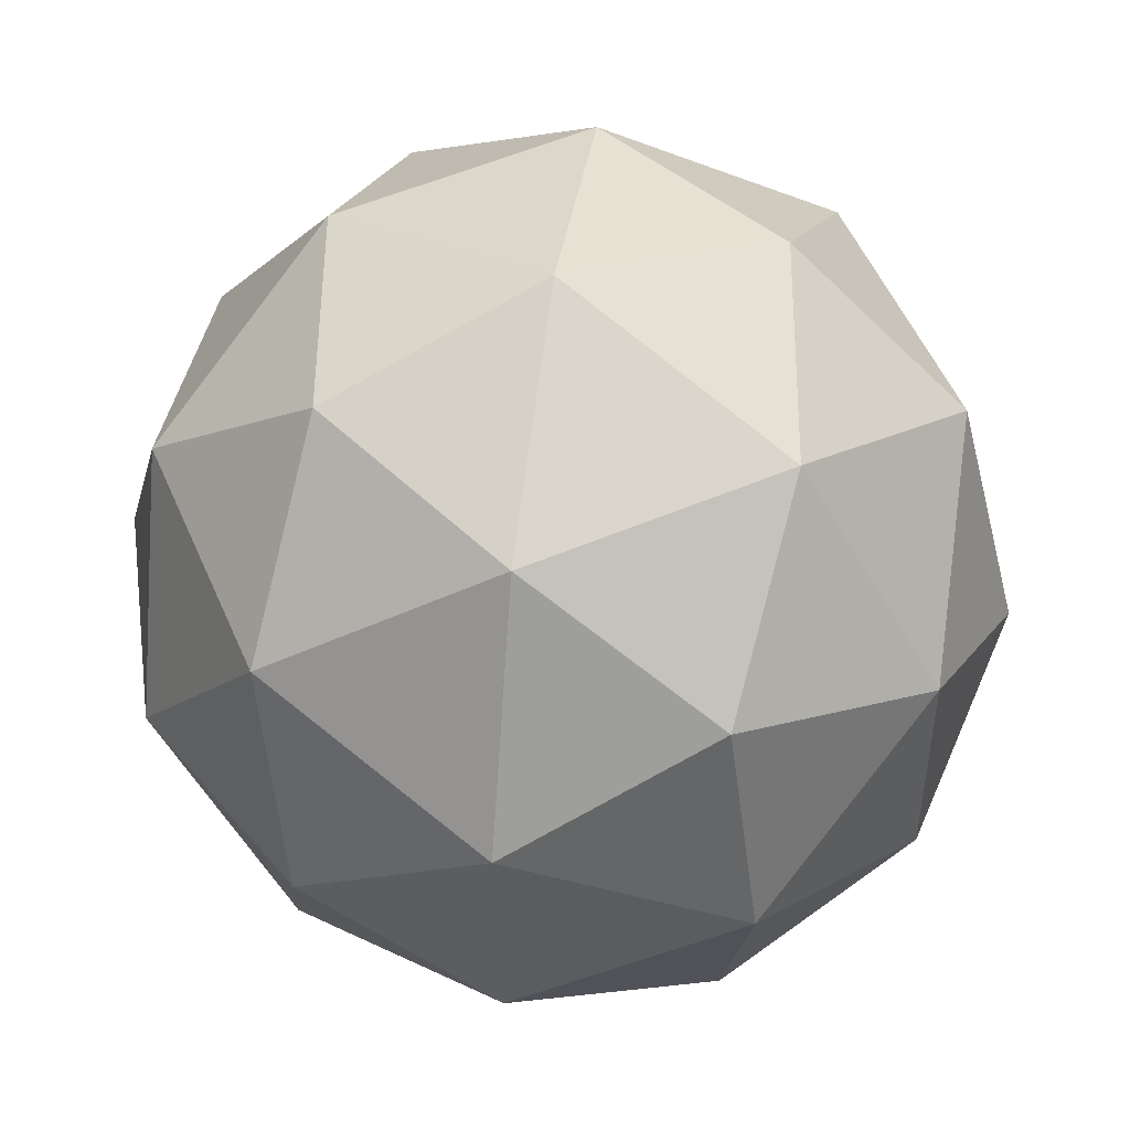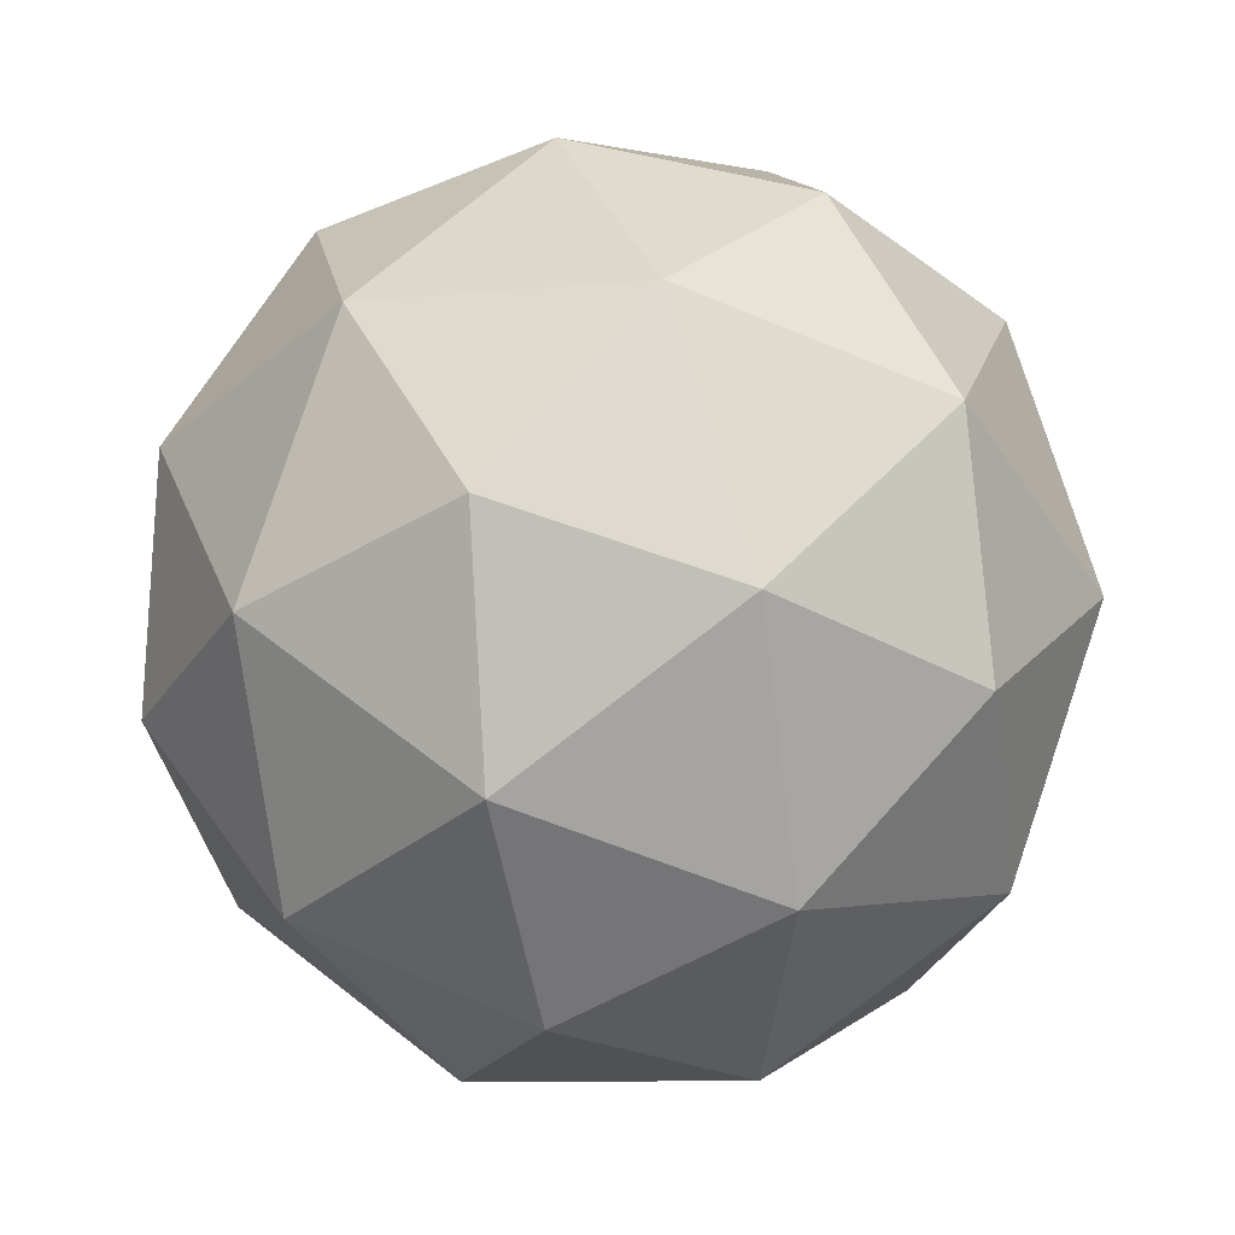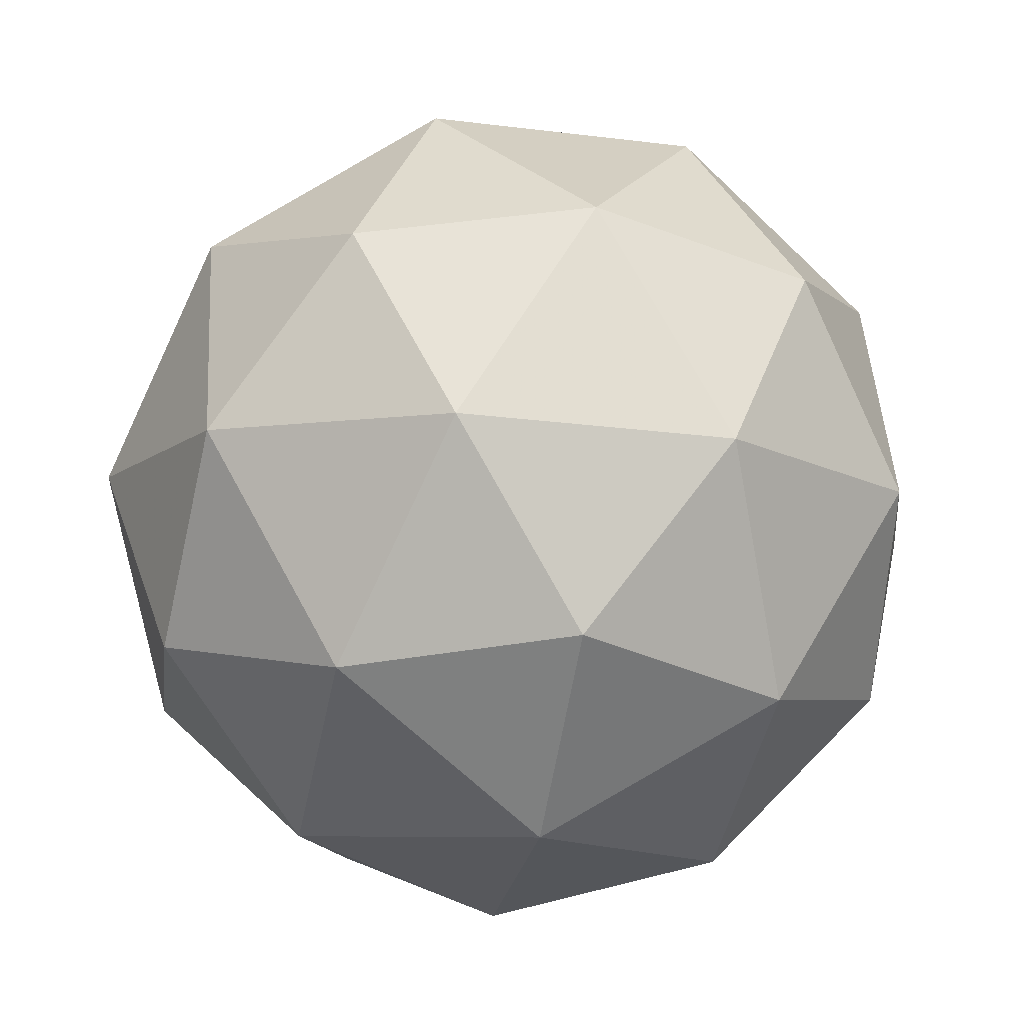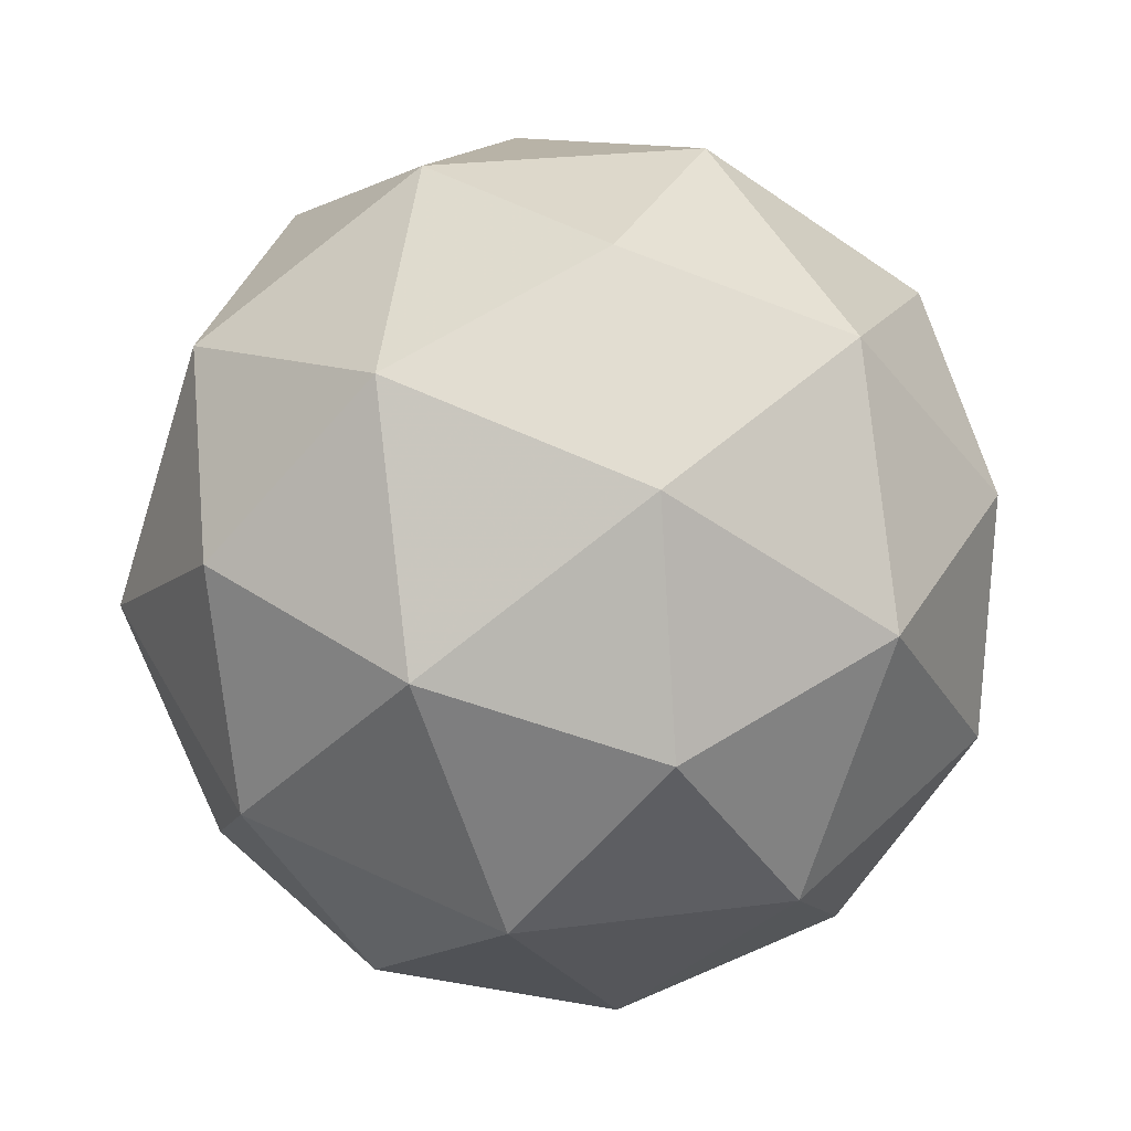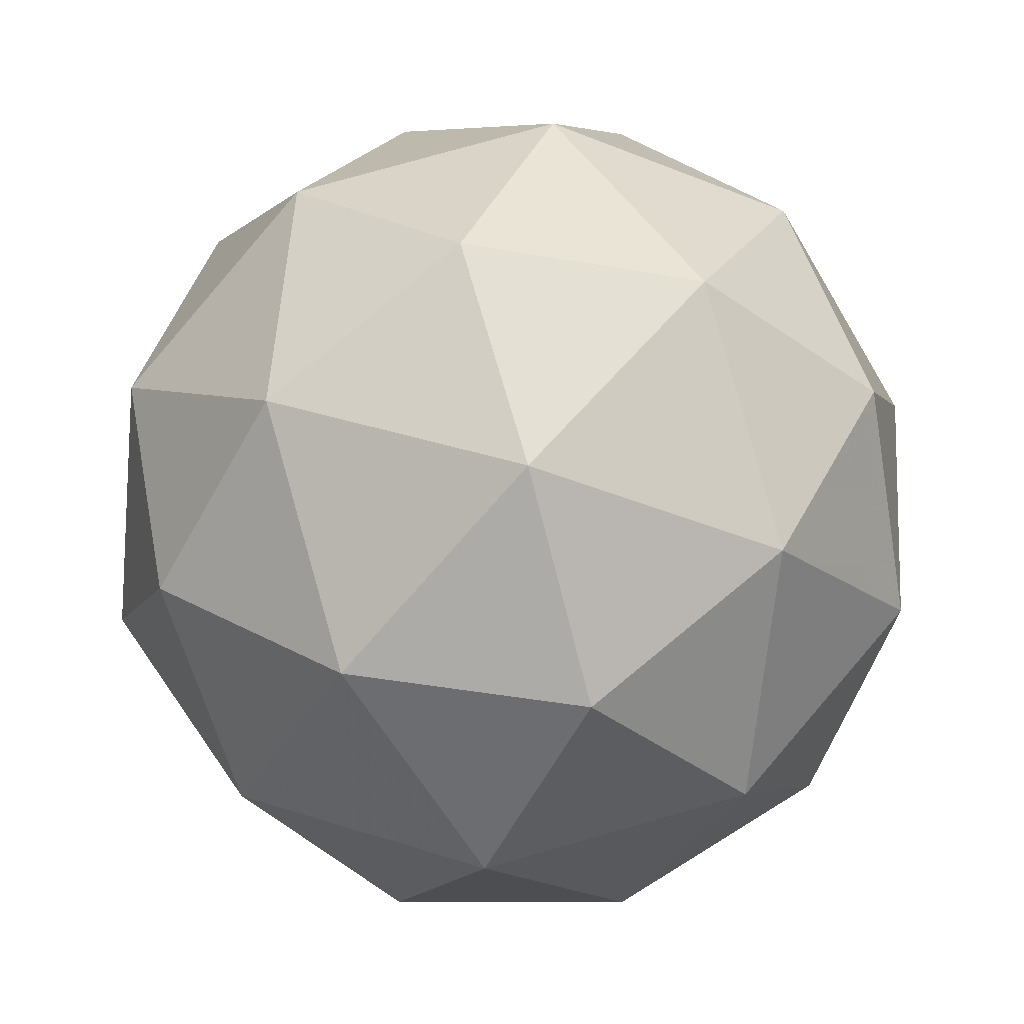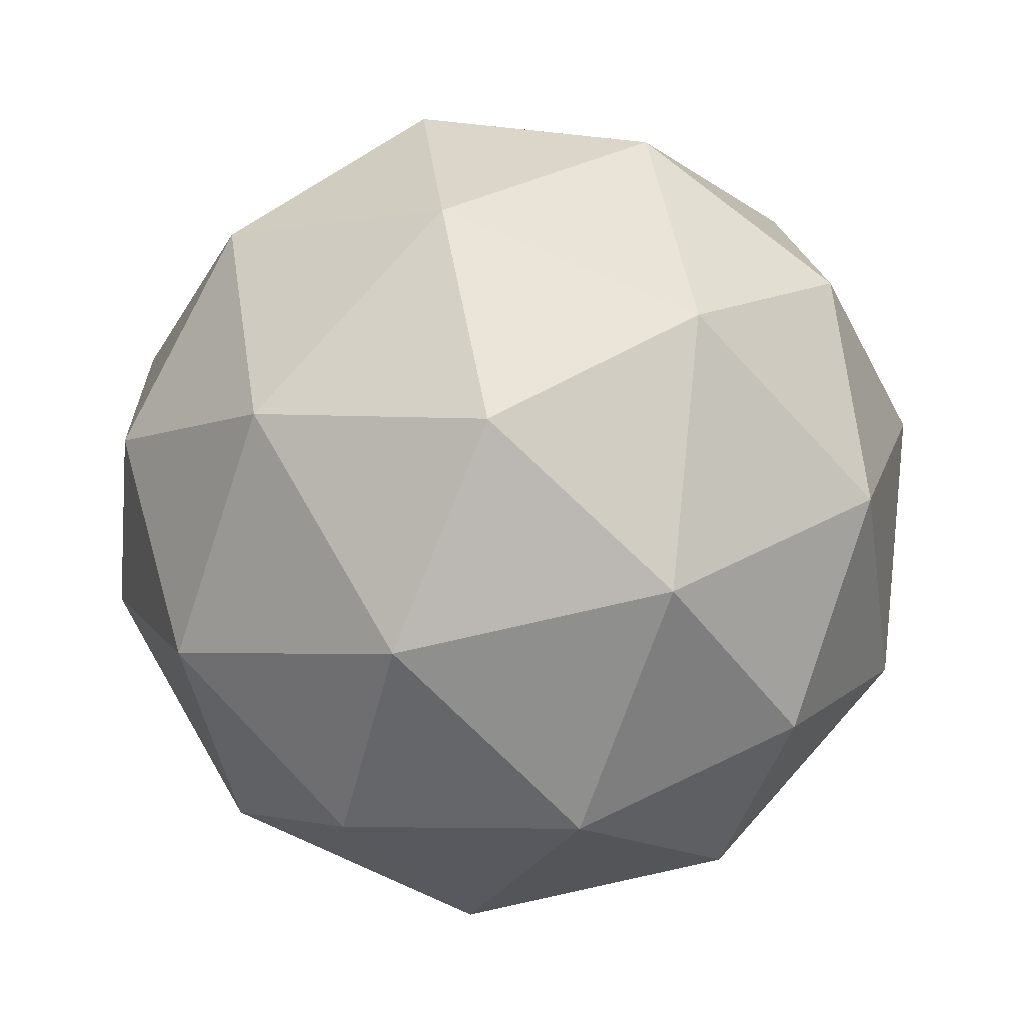
<metadata>
{"format":"obj","ext":"obj","renderer":"f3d","projection":"perspective","resolution":1024,"background":"white","views":[{"elev":-55.7,"azim":129.0,"up":"+Z"},{"elev":27.8,"azim":10.4,"up":"+Y"},{"elev":-35.1,"azim":-2.2,"up":"+Z"},{"elev":-46.4,"azim":151.3,"up":"+Z"},{"elev":-24.2,"azim":62.5,"up":"+Y"},{"elev":-44.8,"azim":-72.0,"up":"+Z"}]}
</metadata>
<code>
v 1.699 -0.4027 -1.605
v 1.65 -0.3743 -1.543
v 1.733 -0.3611 -1.54
v 1.771 -0.4295 -1.571
v 1.711 -0.4849 -1.593
v 1.636 -0.4509 -1.576
v 1.691 -0.3835 -1.471
v 1.766 -0.4176 -1.488
v 1.753 -0.4941 -1.52
v 1.67 -0.5074 -1.523
v 1.632 -0.439 -1.492
v 1.704 -0.4658 -1.458
v 1.718 -0.3727 -1.58
v 1.669 -0.3805 -1.582
v 1.689 -0.356 -1.544
v 1.633 -0.4088 -1.564
v 1.662 -0.4255 -1.601
v 1.741 -0.4129 -1.598
v 1.761 -0.3885 -1.56
v 1.706 -0.4455 -1.611
v 1.748 -0.4612 -1.591
v 1.669 -0.4738 -1.593
v 1.63 -0.4018 -1.515
v 1.622 -0.4468 -1.534
v 1.714 -0.3615 -1.501
v 1.665 -0.3692 -1.503
v 1.78 -0.4217 -1.529
v 1.758 -0.3815 -1.511
v 1.738 -0.4993 -1.561
v 1.773 -0.4667 -1.548
v 1.645 -0.487 -1.552
v 1.689 -0.507 -1.562
v 1.654 -0.4072 -1.473
v 1.733 -0.3947 -1.47
v 1.77 -0.4597 -1.499
v 1.713 -0.5124 -1.52
v 1.642 -0.48 -1.504
v 1.697 -0.423 -1.453
v 1.662 -0.4556 -1.465
v 1.741 -0.443 -1.463
v 1.733 -0.488 -1.482
v 1.684 -0.4957 -1.483
f 1 14 13
f 2 14 16
f 1 13 18
f 1 18 20
f 1 20 17
f 2 16 23
f 3 15 25
f 4 19 27
f 5 21 29
f 6 22 31
f 2 23 26
f 3 25 28
f 4 27 30
f 5 29 32
f 6 31 24
f 7 33 38
f 8 34 40
f 9 35 41
f 10 36 42
f 11 37 39
f 39 42 12
f 39 37 42
f 37 10 42
f 42 41 12
f 42 36 41
f 36 9 41
f 41 40 12
f 41 35 40
f 35 8 40
f 40 38 12
f 40 34 38
f 34 7 38
f 38 39 12
f 38 33 39
f 33 11 39
f 24 37 11
f 24 31 37
f 31 10 37
f 32 36 10
f 32 29 36
f 29 9 36
f 30 35 9
f 30 27 35
f 27 8 35
f 28 34 8
f 28 25 34
f 25 7 34
f 26 33 7
f 26 23 33
f 23 11 33
f 31 32 10
f 31 22 32
f 22 5 32
f 29 30 9
f 29 21 30
f 21 4 30
f 27 28 8
f 27 19 28
f 19 3 28
f 25 26 7
f 25 15 26
f 15 2 26
f 23 24 11
f 23 16 24
f 16 6 24
f 17 22 6
f 17 20 22
f 20 5 22
f 20 21 5
f 20 18 21
f 18 4 21
f 18 19 4
f 18 13 19
f 13 3 19
f 16 17 6
f 16 14 17
f 14 1 17
f 13 15 3
f 13 14 15
f 14 2 15

</code>
